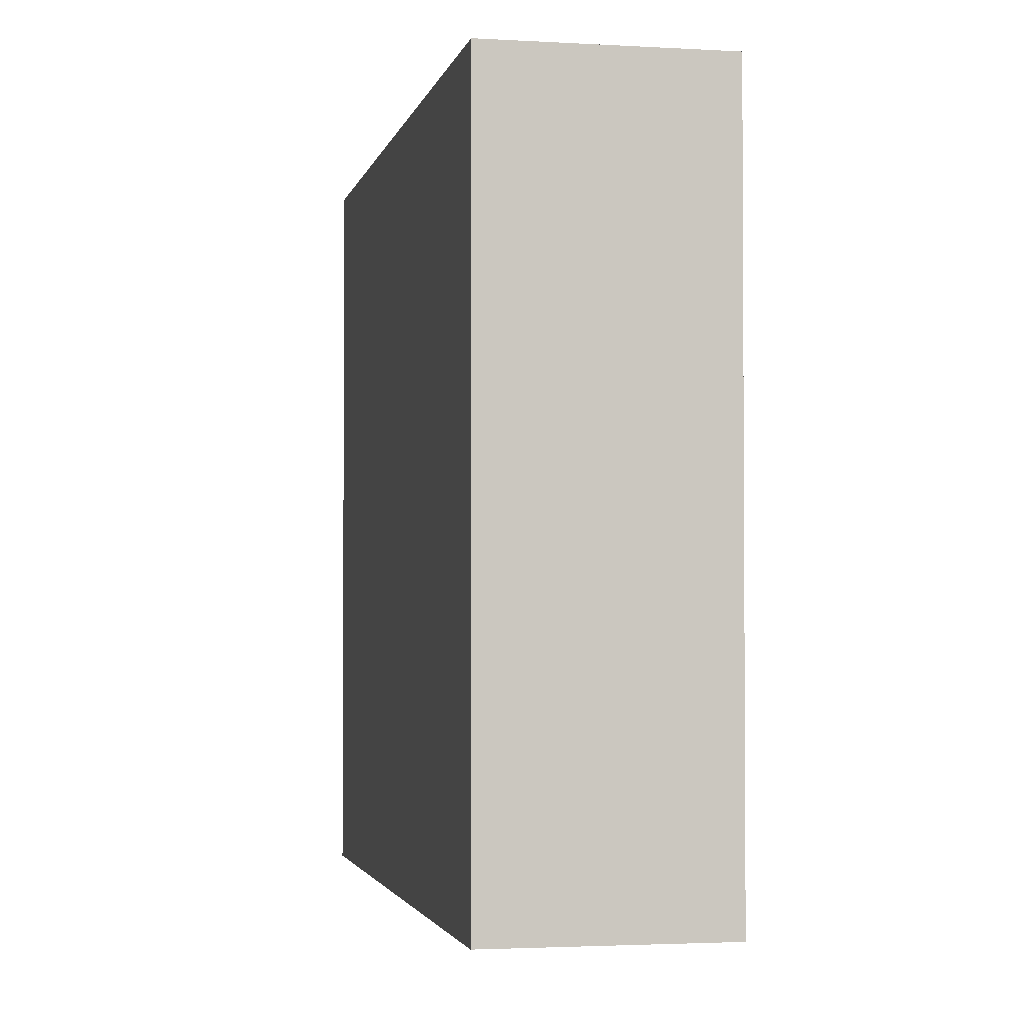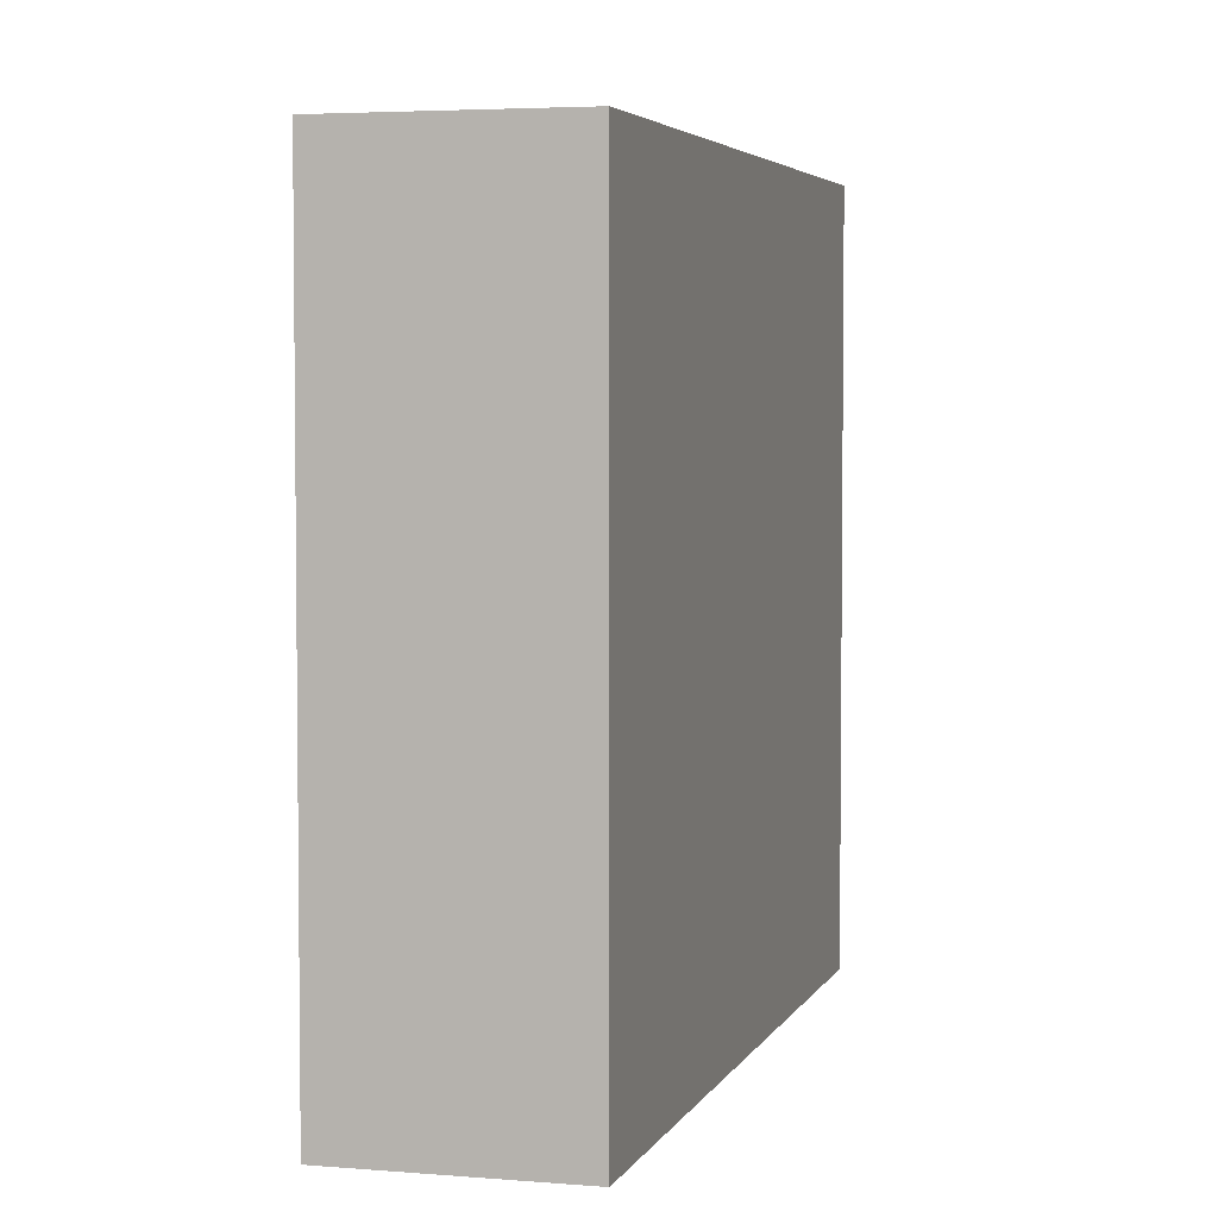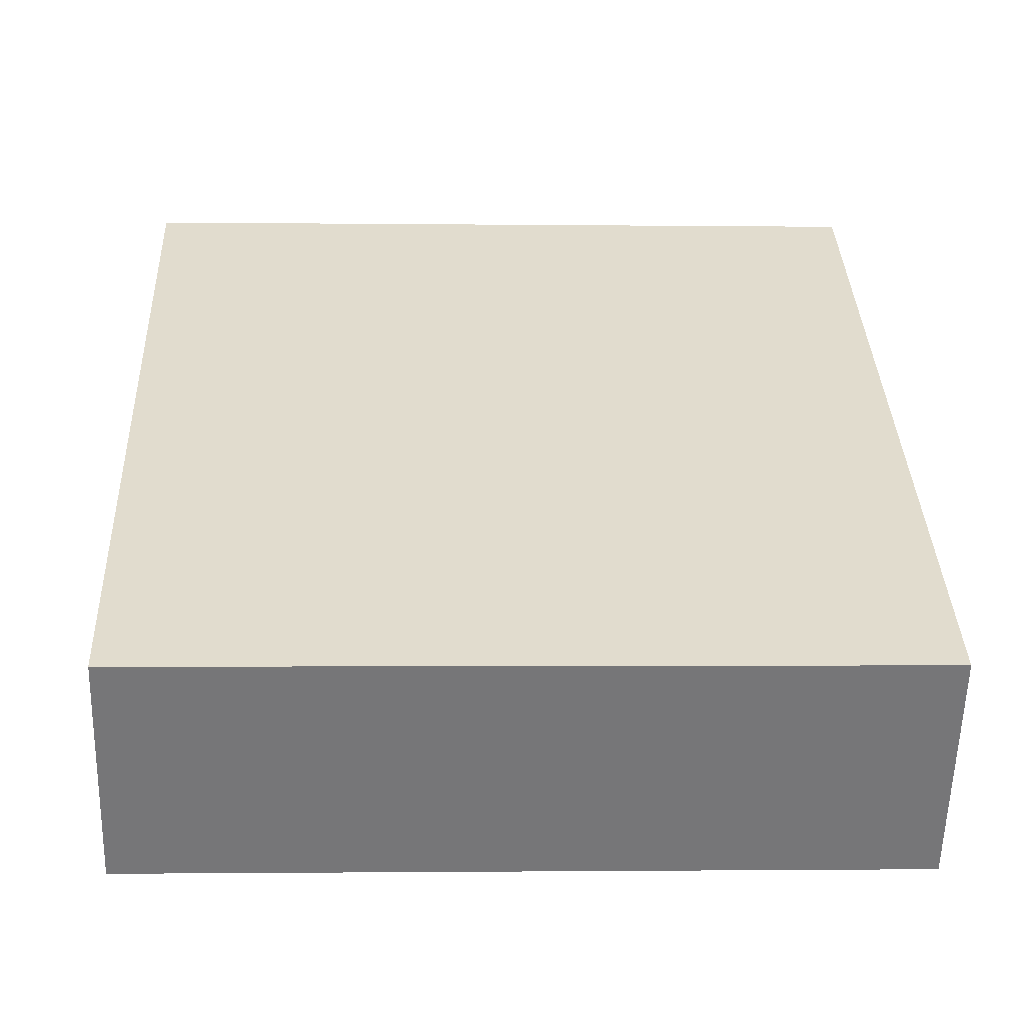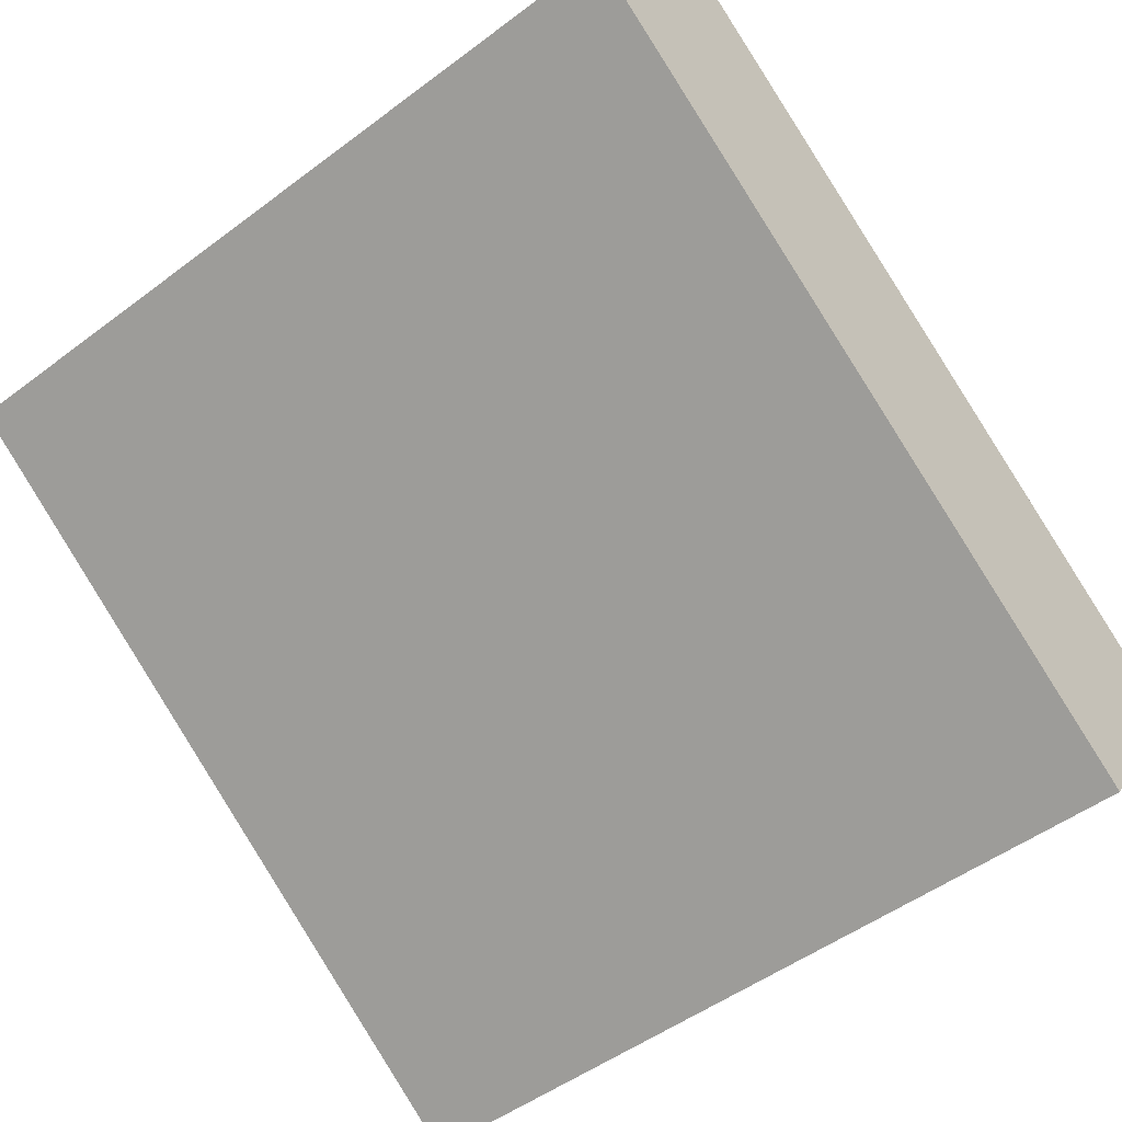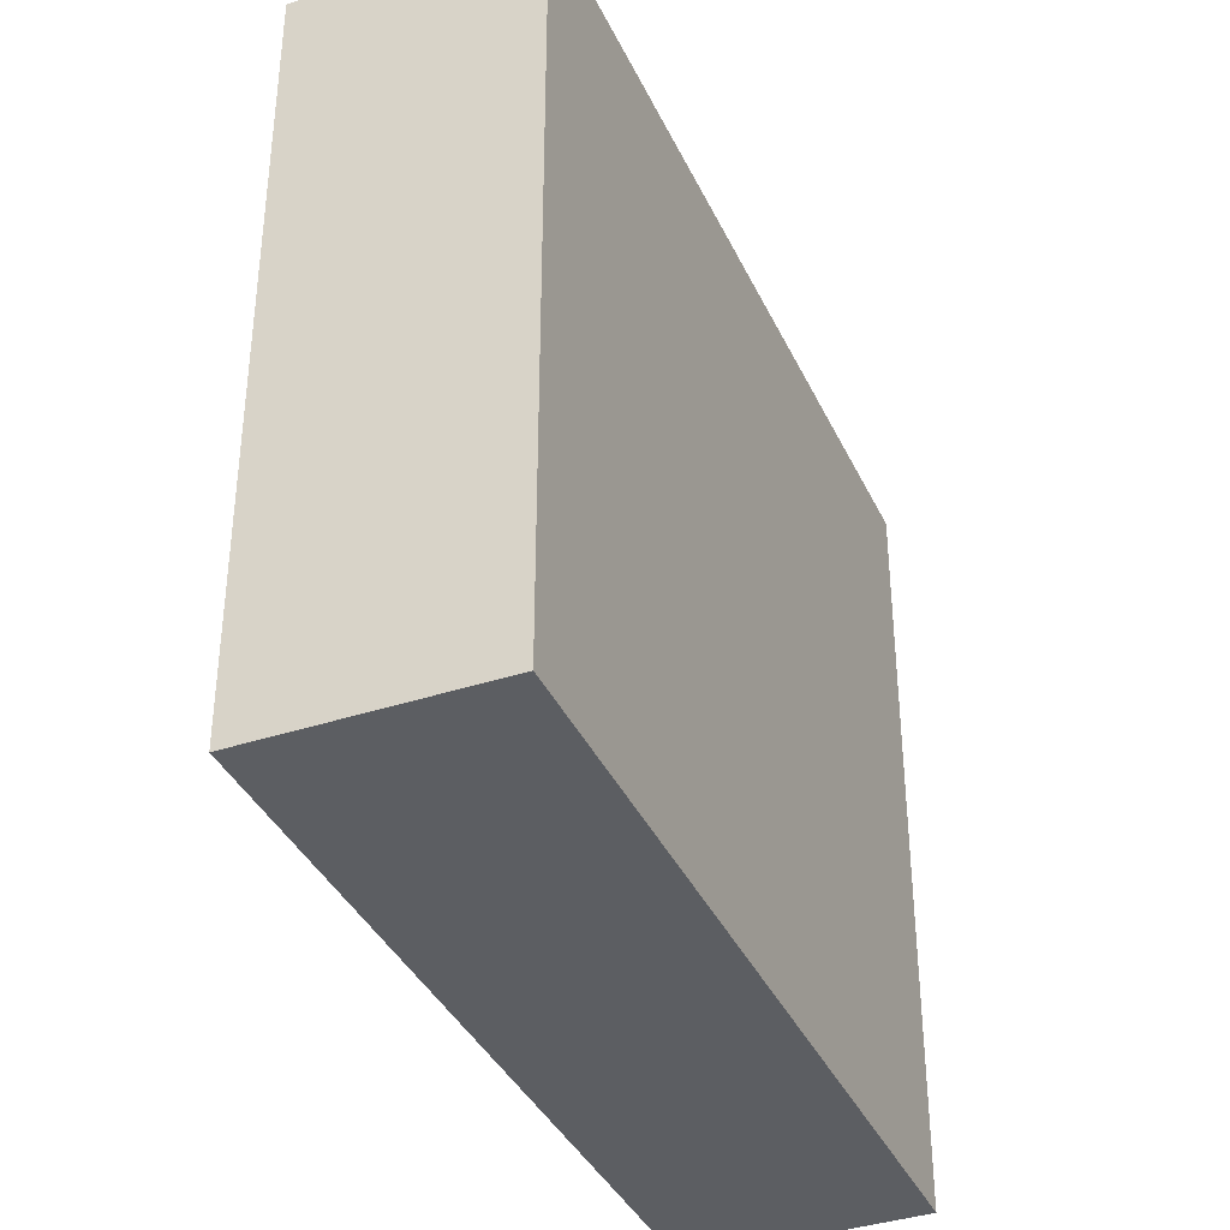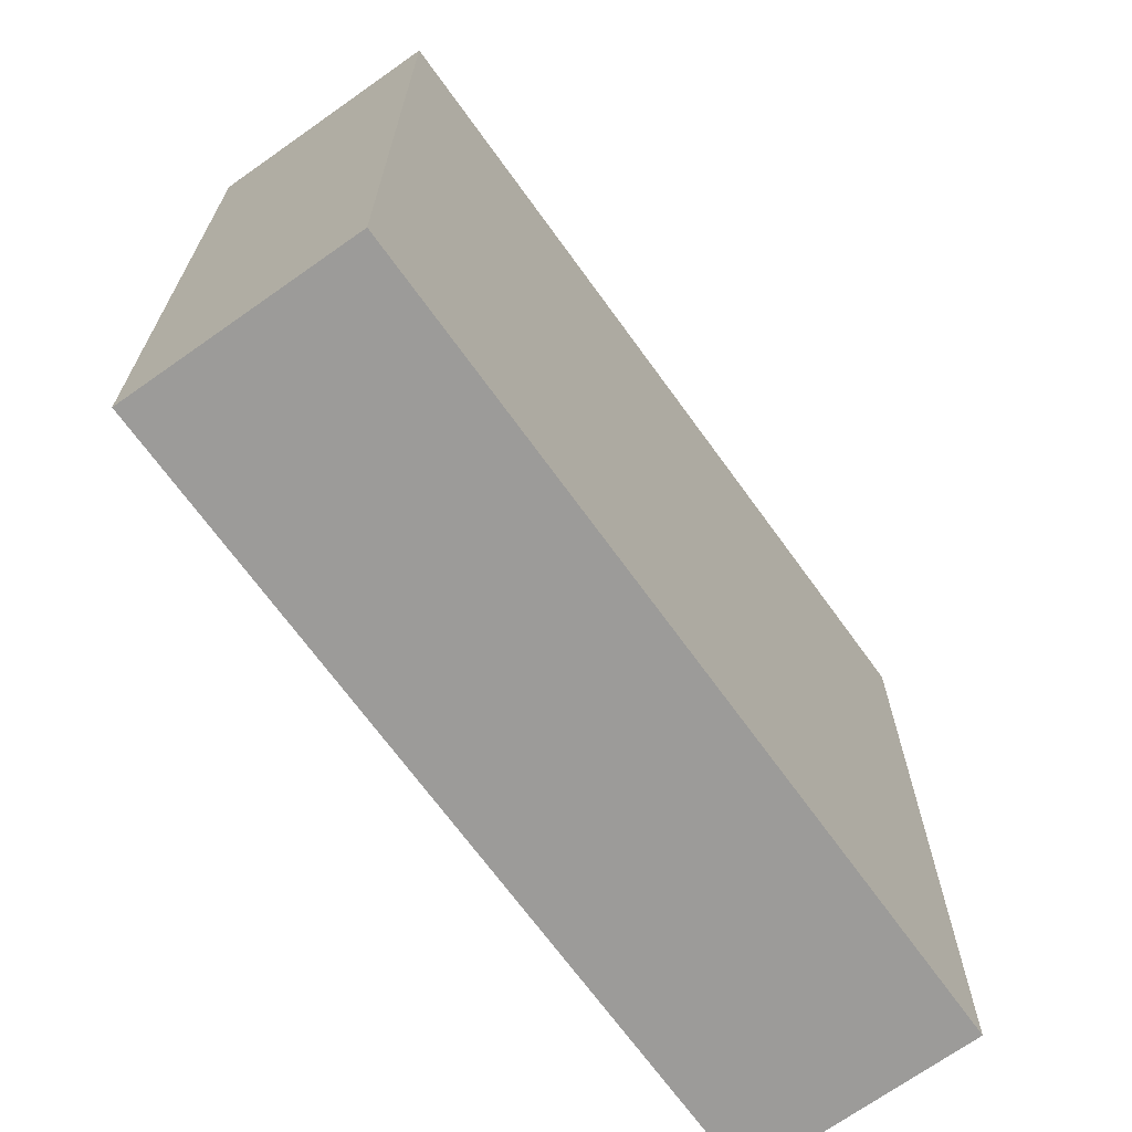
<metadata>
{"format":"obj","ext":"obj","renderer":"f3d","projection":"perspective","resolution":1024,"background":"white","views":[{"elev":-2.4,"azim":43.6,"up":"+Y"},{"elev":4.2,"azim":-109.4,"up":"+Y"},{"elev":-1.4,"azim":-92.6,"up":"+Z"},{"elev":-49.0,"azim":130.0,"up":"+Z"},{"elev":-38.2,"azim":78.2,"up":"+Y"},{"elev":-69.8,"azim":90.9,"up":"+Y"}]}
</metadata>
<code>
v  0 6.164 3.774e-16
v  6.572 6.164 2.279
v  1.079 6.164 -1.559
v  5.486 6.164 3.868
v  1.079 9.546e-17 -1.559
v  0 0 0
v  5.486 -2.368e-16 3.868
v  6.572 -1.395e-16 2.279
g defaultobject
f 1 2 3
f 2 1 4
f 5 1 3
f 1 5 6
f 6 4 1
f 4 6 7
f 7 2 4
f 2 7 8
f 8 3 2
f 3 8 5
f 8 6 5
f 6 8 7

</code>
